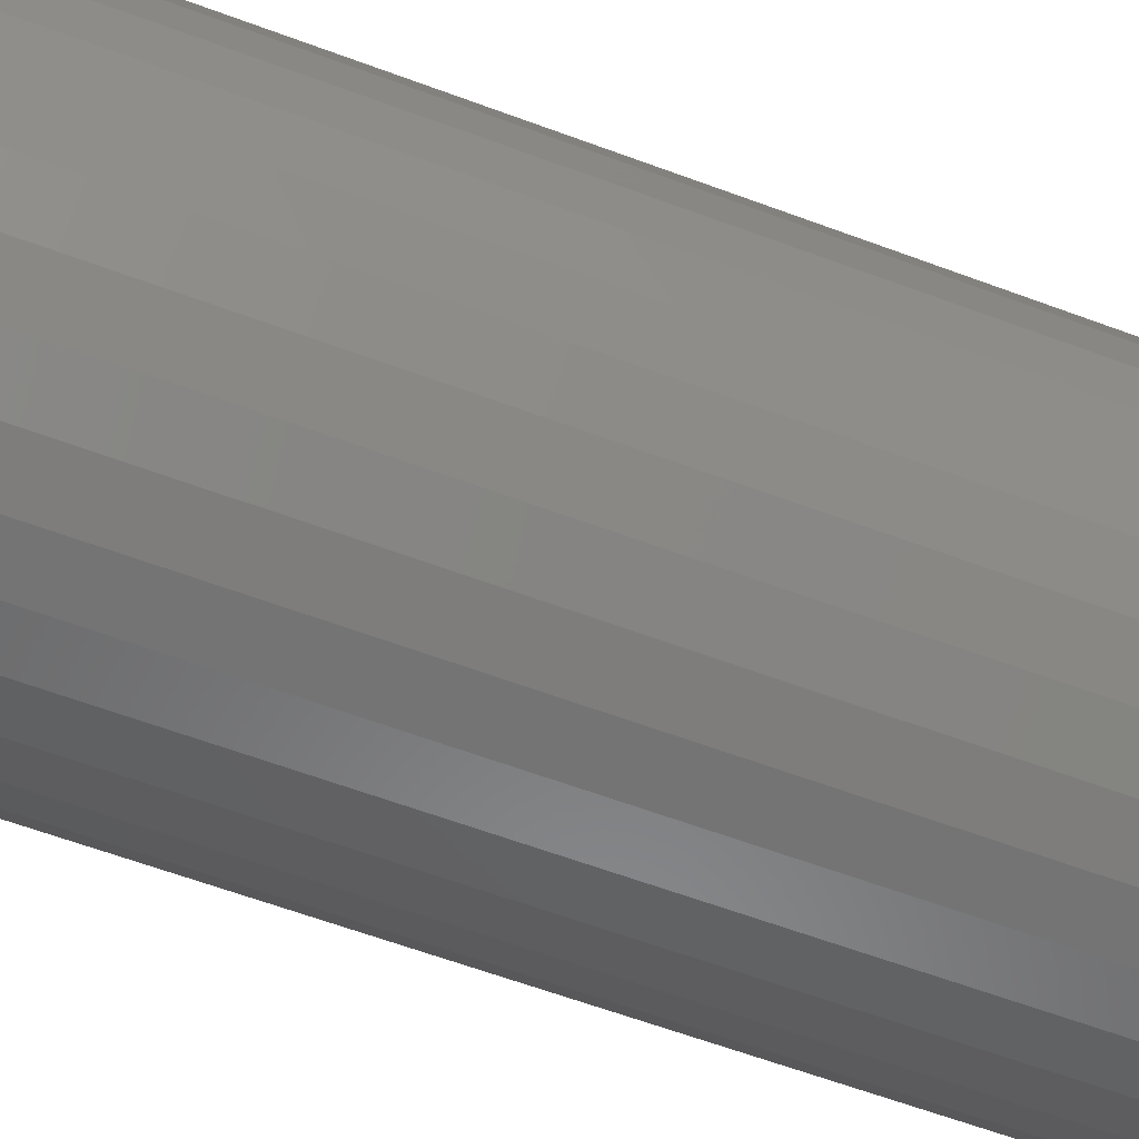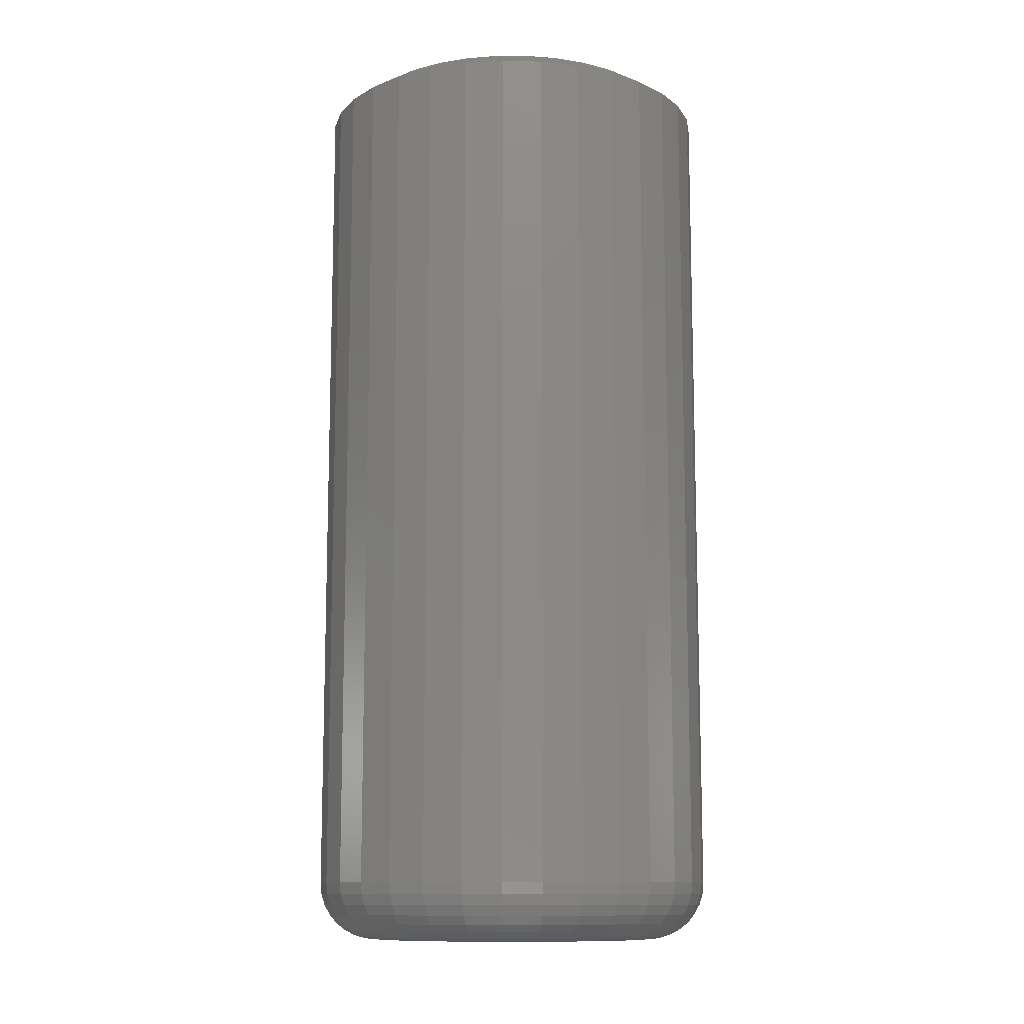
<metadata>
{"format":"stl","ext":"stl","renderer":"f3d","projection":"perspective","resolution":1024,"background":"white","views":[{"elev":-61.0,"azim":-110.9,"up":"+Y"},{"elev":-11.4,"azim":-42.3,"up":"+Z"}]}
</metadata>
<code>
# stl→obj: 353 verts, 702 faces
v 0.172 -1.873e-16 0.04688
v 0.172 -1.873e-16 0.7344
v 0.1688 -0.03225 0.04688
v 0.1688 -0.03225 0.7344
v 0.1594 -0.06326 0.04688
v 0.1594 -0.06326 0.7344
v 0.1441 -0.09183 0.04688
v 0.1441 -0.09183 0.7344
v 0.1235 -0.1169 0.04688
v 0.1235 -0.1169 0.7344
v 0.09849 -0.1374 0.04688
v 0.09849 -0.1374 0.7344
v 0.06992 -0.1527 0.04688
v 0.06992 -0.1527 0.7344
v 0.03891 -0.1621 0.04688
v 0.03891 -0.1621 0.7344
v 0.006661 -0.1653 0.04688
v 0.006661 -0.1653 0.7344
v -0.02559 -0.1621 0.04688
v -0.02559 -0.1621 0.7344
v -0.05659 -0.1527 0.04688
v -0.05659 -0.1527 0.7344
v -0.08517 -0.1374 0.04688
v -0.08517 -0.1374 0.7344
v -0.1102 -0.1169 0.04688
v -0.1102 -0.1169 0.7344
v -0.1308 -0.09183 0.04688
v -0.1308 -0.09183 0.7344
v -0.1461 -0.06326 0.04688
v -0.1461 -0.06326 0.7344
v -0.1555 -0.03225 0.04688
v -0.1555 -0.03225 0.7344
v -0.1586 9.365e-17 0.04688
v -0.1586 9.365e-17 0.7344
v -0.1555 0.03225 0.04688
v -0.1555 0.03225 0.7344
v -0.1461 0.06326 0.04688
v -0.1461 0.06326 0.7344
v -0.1308 0.09183 0.04688
v -0.1308 0.09183 0.7344
v -0.1102 0.1169 0.04688
v -0.1102 0.1169 0.7344
v -0.08517 0.1374 0.04688
v -0.08517 0.1374 0.7344
v -0.05659 0.1527 0.04688
v -0.05659 0.1527 0.7344
v -0.02559 0.1621 0.04688
v -0.02559 0.1621 0.7344
v 0.006661 0.1653 0.04688
v 0.006661 0.1653 0.7344
v 0.03891 0.1621 0.04688
v 0.03891 0.1621 0.7344
v 0.06992 0.1527 0.04688
v 0.06992 0.1527 0.7344
v 0.09849 0.1374 0.04688
v 0.09849 0.1374 0.7344
v 0.1235 0.1169 0.04688
v 0.1235 0.1169 0.7344
v 0.1441 0.09183 0.04688
v 0.1441 0.09183 0.7344
v 0.1594 0.06326 0.04688
v 0.1594 0.06326 0.7344
v 0.1688 0.03225 0.04688
v 0.1688 0.03225 0.7344
v -0.02101 0.1391 0.75
v 0.03434 0.1391 0.75
v 0.006662 0.1419 0.75
v -0.04762 0.1311 0.75
v 0.06095 0.1311 0.75
v 0.06989 -0.127 0.75
v -0.03216 -0.1364 0.75
v 0.04548 -0.1364 0.75
v -0.006429 -0.1413 0.75
v 0.01975 -0.1413 0.75
v 0.08547 0.118 0.75
v -0.07215 0.118 0.75
v 0.107 0.1003 0.75
v -0.09365 0.1003 0.75
v 0.1246 0.07881 0.75
v -0.1113 0.07881 0.75
v 0.1377 0.05429 0.75
v -0.1244 0.05429 0.75
v 0.1458 0.02768 0.75
v -0.1325 0.02768 0.75
v 0.1485 2.242e-19 0.75
v -0.1352 2.272e-06 0.75
v 0.1461 -0.02607 0.75
v -0.1328 -0.02606 0.75
v 0.1389 -0.05125 0.75
v -0.1256 -0.05124 0.75
v 0.1273 -0.07468 0.75
v -0.114 -0.07468 0.75
v 0.1115 -0.09557 0.75
v -0.09817 -0.09557 0.75
v 0.09215 -0.1132 0.75
v -0.07883 -0.1132 0.75
v -0.05657 -0.127 0.75
v 0.006661 0.1184 0
v 0.02976 0.1161 0
v -0.01644 0.1161 0
v -0.03866 0.1094 0
v 0.05198 0.1094 0
v -0.05913 0.09846 0
v 0.07245 0.09846 0
v 0.05198 -0.1094 0
v -0.03866 -0.1094 0
v 0.07245 -0.09846 0
v -0.01644 -0.1161 0
v 0.02976 -0.1161 0
v 0.006661 -0.1184 0
v -0.05913 -0.09846 0
v -0.07708 -0.08374 0
v 0.0904 -0.08374 0
v -0.0918 -0.06579 0
v 0.1051 -0.06579 0
v -0.1027 -0.04532 0
v 0.1161 -0.04532 0
v -0.1095 -0.0231 0
v 0.1228 -0.0231 0
v -0.1118 1.118e-17 0
v 0.1251 -3.233e-17 0
v -0.1095 0.0231 0
v 0.1228 0.0231 0
v -0.1027 0.04532 0
v 0.1161 0.04532 0
v -0.0918 0.06579 0
v 0.1051 0.06579 0
v -0.07708 0.08374 0
v 0.0904 0.08374 0
v -0.1577 4.163e-17 0.03773
v -0.1546 0.03207 0.03773
v -0.1551 5.551e-17 0.02894
v -0.152 0.03155 0.02894
v -0.1507 4.163e-17 0.02083
v -0.1477 0.03071 0.02083
v -0.1449 4.163e-17 0.01373
v -0.142 0.02957 0.01373
v -0.1378 1.388e-17 0.0079
v -0.135 0.02818 0.0079
v -0.1297 1.388e-17 0.003568
v -0.1271 0.0266 0.003568
v -0.1209 6.939e-18 0.0009007
v -0.1185 0.02489 0.0009007
v 0.1679 0.03207 0.03773
v 0.1711 5.551e-17 0.03773
v 0.1653 0.03155 0.02894
v 0.1684 4.163e-17 0.02894
v 0.161 0.03071 0.02083
v 0.1641 5.551e-17 0.02083
v 0.1553 0.02957 0.01373
v 0.1582 5.551e-17 0.01373
v 0.1483 0.02818 0.0079
v 0.1511 1.388e-17 0.0079
v 0.1404 0.0266 0.003568
v 0.143 3.469e-17 0.003568
v 0.1318 0.02489 0.0009007
v 0.1342 6.939e-18 0.0009007
v 0.1585 0.06291 0.03773
v 0.1561 0.06189 0.02894
v 0.1521 0.06023 0.02083
v 0.1467 0.058 0.01373
v 0.1401 0.05528 0.0079
v 0.1326 0.05218 0.003568
v 0.1245 0.04882 0.0009007
v 0.1434 0.09133 0.03773
v 0.1411 0.08985 0.02894
v 0.1375 0.08744 0.02083
v 0.1327 0.08421 0.01373
v 0.1268 0.08026 0.0079
v 0.12 0.07576 0.003568
v 0.1127 0.07087 0.0009007
v 0.1229 0.1162 0.03773
v 0.121 0.1144 0.02894
v 0.118 0.1113 0.02083
v 0.1138 0.1072 0.01373
v 0.1088 0.1022 0.0079
v 0.1031 0.09642 0.003568
v 0.09686 0.0902 0.0009007
v 0.09799 0.1367 0.03773
v 0.09651 0.1345 0.02894
v 0.09411 0.1309 0.02083
v 0.09087 0.126 0.01373
v 0.08692 0.1201 0.0079
v 0.08242 0.1134 0.003568
v 0.07753 0.1061 0.0009007
v 0.06957 0.1519 0.03773
v 0.06855 0.1494 0.02894
v 0.06689 0.1454 0.02083
v 0.06466 0.14 0.01373
v 0.06194 0.1335 0.0079
v 0.05884 0.126 0.003568
v 0.05548 0.1179 0.0009007
v 0.03873 0.1612 0.03773
v 0.03821 0.1586 0.02894
v 0.03737 0.1544 0.02083
v 0.03623 0.1487 0.01373
v 0.03484 0.1417 0.0079
v 0.03326 0.1337 0.003568
v 0.03155 0.1251 0.0009007
v 0.006661 0.1644 0.03773
v 0.006661 0.1617 0.02894
v 0.006661 0.1574 0.02083
v 0.006661 0.1516 0.01373
v 0.006661 0.1445 0.0079
v 0.006661 0.1364 0.003568
v 0.006661 0.1276 0.0009007
v -0.02541 0.1612 0.03773
v -0.02489 0.1586 0.02894
v -0.02405 0.1544 0.02083
v -0.02291 0.1487 0.01373
v -0.02152 0.1417 0.0079
v -0.01994 0.1337 0.003568
v -0.01823 0.1251 0.0009007
v -0.05625 0.1519 0.03773
v -0.05523 0.1494 0.02894
v -0.05357 0.1454 0.02083
v -0.05134 0.14 0.01373
v -0.04862 0.1335 0.0079
v -0.04552 0.126 0.003568
v -0.04216 0.1179 0.0009007
v -0.08467 0.1367 0.03773
v -0.08319 0.1345 0.02894
v -0.08078 0.1309 0.02083
v -0.07754 0.126 0.01373
v -0.0736 0.1201 0.0079
v -0.0691 0.1134 0.003568
v -0.06421 0.1061 0.0009007
v -0.1096 0.1162 0.03773
v -0.1077 0.1144 0.02894
v -0.1046 0.1113 0.02083
v -0.1005 0.1072 0.01373
v -0.09549 0.1022 0.0079
v -0.08976 0.09642 0.003568
v -0.08354 0.0902 0.0009007
v -0.13 0.09133 0.03773
v -0.1278 0.08985 0.02894
v -0.1242 0.08744 0.02083
v -0.1194 0.08421 0.01373
v -0.1135 0.08026 0.0079
v -0.1067 0.07576 0.003568
v -0.09941 0.07087 0.0009007
v -0.1452 0.06291 0.03773
v -0.1428 0.06189 0.02894
v -0.1388 0.06023 0.02083
v -0.1334 0.058 0.01373
v -0.1268 0.05528 0.0079
v -0.1193 0.05218 0.003568
v -0.1112 0.04882 0.0009007
v 0.1679 -0.03207 0.03773
v 0.1653 -0.03155 0.02894
v 0.161 -0.03071 0.02083
v 0.1553 -0.02957 0.01373
v 0.1483 -0.02818 0.0079
v 0.1404 -0.0266 0.003568
v 0.1318 -0.02489 0.0009007
v -0.1546 -0.03207 0.03773
v -0.152 -0.03155 0.02894
v -0.1477 -0.03071 0.02083
v -0.142 -0.02957 0.01373
v -0.135 -0.02818 0.0079
v -0.1271 -0.0266 0.003568
v -0.1185 -0.02489 0.0009007
v -0.1452 -0.06291 0.03773
v -0.1428 -0.06189 0.02894
v -0.1388 -0.06023 0.02083
v -0.1334 -0.058 0.01373
v -0.1268 -0.05528 0.0079
v -0.1193 -0.05218 0.003568
v -0.1112 -0.04882 0.0009007
v -0.13 -0.09133 0.03773
v -0.1278 -0.08985 0.02894
v -0.1242 -0.08744 0.02083
v -0.1194 -0.08421 0.01373
v -0.1135 -0.08026 0.0079
v -0.1067 -0.07576 0.003568
v -0.09941 -0.07087 0.0009007
v -0.1096 -0.1162 0.03773
v -0.1077 -0.1144 0.02894
v -0.1046 -0.1113 0.02083
v -0.1005 -0.1072 0.01373
v -0.09549 -0.1022 0.0079
v -0.08976 -0.09642 0.003568
v -0.08354 -0.0902 0.0009007
v -0.08467 -0.1367 0.03773
v -0.08319 -0.1345 0.02894
v -0.08078 -0.1309 0.02083
v -0.07754 -0.126 0.01373
v -0.0736 -0.1201 0.0079
v -0.0691 -0.1134 0.003568
v -0.06421 -0.1061 0.0009007
v -0.05625 -0.1519 0.03773
v -0.05523 -0.1494 0.02894
v -0.05357 -0.1454 0.02083
v -0.05134 -0.14 0.01373
v -0.04862 -0.1335 0.0079
v -0.04552 -0.126 0.003568
v -0.04216 -0.1179 0.0009007
v -0.02541 -0.1612 0.03773
v -0.02489 -0.1586 0.02894
v -0.02405 -0.1544 0.02083
v -0.02291 -0.1487 0.01373
v -0.02152 -0.1417 0.0079
v -0.01994 -0.1337 0.003568
v -0.01823 -0.1251 0.0009007
v 0.006661 -0.1644 0.03773
v 0.006661 -0.1617 0.02894
v 0.006661 -0.1574 0.02083
v 0.006661 -0.1516 0.01373
v 0.006661 -0.1445 0.0079
v 0.006661 -0.1364 0.003568
v 0.006661 -0.1276 0.0009007
v 0.03873 -0.1612 0.03773
v 0.03821 -0.1586 0.02894
v 0.03737 -0.1544 0.02083
v 0.03623 -0.1487 0.01373
v 0.03484 -0.1417 0.0079
v 0.03326 -0.1337 0.003568
v 0.03155 -0.1251 0.0009007
v 0.06957 -0.1519 0.03773
v 0.06855 -0.1494 0.02894
v 0.06689 -0.1454 0.02083
v 0.06466 -0.14 0.01373
v 0.06194 -0.1335 0.0079
v 0.05884 -0.126 0.003568
v 0.05548 -0.1179 0.0009007
v 0.09799 -0.1367 0.03773
v 0.09651 -0.1345 0.02894
v 0.09411 -0.1309 0.02083
v 0.09087 -0.126 0.01373
v 0.08692 -0.1201 0.0079
v 0.08242 -0.1134 0.003568
v 0.07753 -0.1061 0.0009007
v 0.1229 -0.1162 0.03773
v 0.121 -0.1144 0.02894
v 0.118 -0.1113 0.02083
v 0.1138 -0.1072 0.01373
v 0.1088 -0.1022 0.0079
v 0.1031 -0.09642 0.003568
v 0.09686 -0.0902 0.0009007
v 0.1434 -0.09133 0.03773
v 0.1411 -0.08985 0.02894
v 0.1375 -0.08744 0.02083
v 0.1327 -0.08421 0.01373
v 0.1268 -0.08026 0.0079
v 0.12 -0.07576 0.003568
v 0.1127 -0.07087 0.0009007
v 0.1585 -0.06291 0.03773
v 0.1561 -0.06189 0.02894
v 0.1521 -0.06023 0.02083
v 0.1467 -0.058 0.01373
v 0.1401 -0.05528 0.0079
v 0.1326 -0.05218 0.003568
v 0.1245 -0.04882 0.0009007
f 1 2 3
f 3 2 4
f 3 4 5
f 5 4 6
f 5 6 7
f 7 6 8
f 7 8 9
f 9 8 10
f 9 10 11
f 11 10 12
f 11 12 13
f 13 12 14
f 13 14 15
f 15 14 16
f 15 16 17
f 17 16 18
f 17 18 19
f 19 18 20
f 19 20 21
f 21 20 22
f 21 22 23
f 23 22 24
f 23 24 25
f 25 24 26
f 25 26 27
f 27 26 28
f 27 28 29
f 29 28 30
f 29 30 31
f 31 30 32
f 31 32 33
f 33 32 34
f 33 34 35
f 35 34 36
f 35 36 37
f 37 36 38
f 37 38 39
f 39 38 40
f 39 40 41
f 41 40 42
f 41 42 43
f 43 42 44
f 43 44 45
f 45 44 46
f 45 46 47
f 47 46 48
f 47 48 49
f 49 48 50
f 49 50 51
f 51 50 52
f 51 52 53
f 53 52 54
f 53 54 55
f 55 54 56
f 55 56 57
f 57 56 58
f 57 58 59
f 59 58 60
f 59 60 61
f 61 60 62
f 61 62 63
f 63 62 64
f 63 64 1
f 1 64 2
f 65 66 67
f 66 65 68
f 66 68 69
f 70 71 72
f 72 71 73
f 72 73 74
f 69 68 75
f 75 68 76
f 75 76 77
f 77 76 78
f 77 78 79
f 79 78 80
f 79 80 81
f 81 80 82
f 81 82 83
f 83 82 84
f 83 84 85
f 85 84 86
f 85 86 87
f 87 86 88
f 87 88 89
f 89 88 90
f 89 90 91
f 91 90 92
f 91 92 93
f 93 92 94
f 93 94 95
f 95 94 96
f 95 96 70
f 70 96 97
f 70 97 71
f 77 56 75
f 48 46 65
f 65 46 68
f 38 80 40
f 80 38 82
f 82 38 36
f 82 36 84
f 84 36 34
f 84 34 86
f 81 60 79
f 60 81 62
f 62 81 83
f 62 83 64
f 64 83 85
f 64 85 2
f 56 77 58
f 58 77 79
f 58 79 60
f 52 69 54
f 54 69 75
f 54 75 56
f 69 52 66
f 66 52 50
f 66 50 67
f 67 50 48
f 67 48 65
f 42 76 44
f 44 76 68
f 44 68 46
f 76 42 78
f 78 42 40
f 78 40 80
f 26 24 94
f 94 28 26
f 22 20 97
f 97 24 22
f 96 24 97
f 96 94 24
f 20 18 73
f 71 20 73
f 71 97 20
f 16 14 72
f 74 16 72
f 74 18 16
f 73 18 74
f 12 10 95
f 70 12 95
f 70 14 12
f 72 14 70
f 8 6 91
f 93 8 91
f 93 10 8
f 95 10 93
f 91 6 89
f 89 6 4
f 89 4 87
f 87 4 2
f 87 2 85
f 94 92 28
f 28 92 90
f 28 90 30
f 30 90 88
f 30 88 32
f 32 88 86
f 32 86 34
f 98 99 100
f 101 100 99
f 102 101 99
f 103 101 102
f 104 103 102
f 105 106 107
f 108 106 105
f 109 108 105
f 110 108 109
f 106 111 107
f 107 111 112
f 107 112 113
f 113 112 114
f 113 114 115
f 115 114 116
f 115 116 117
f 117 116 118
f 117 118 119
f 119 118 120
f 119 120 121
f 121 120 122
f 121 122 123
f 123 122 124
f 123 124 125
f 125 124 126
f 125 126 127
f 127 126 128
f 127 128 129
f 129 128 103
f 129 103 104
f 33 35 130
f 130 35 131
f 130 131 132
f 132 131 133
f 132 133 134
f 134 133 135
f 134 135 136
f 136 135 137
f 136 137 138
f 138 137 139
f 138 139 140
f 140 139 141
f 140 141 142
f 142 141 143
f 142 143 120
f 120 143 122
f 63 1 144
f 144 1 145
f 144 145 146
f 146 145 147
f 146 147 148
f 148 147 149
f 148 149 150
f 150 149 151
f 150 151 152
f 152 151 153
f 152 153 154
f 154 153 155
f 154 155 156
f 156 155 157
f 156 157 123
f 123 157 121
f 61 63 158
f 158 63 144
f 158 144 159
f 159 144 146
f 159 146 160
f 160 146 148
f 160 148 161
f 161 148 150
f 161 150 162
f 162 150 152
f 162 152 163
f 163 152 154
f 163 154 164
f 164 154 156
f 164 156 125
f 125 156 123
f 59 61 165
f 165 61 158
f 165 158 166
f 166 158 159
f 166 159 167
f 167 159 160
f 167 160 168
f 168 160 161
f 168 161 169
f 169 161 162
f 169 162 170
f 170 162 163
f 170 163 171
f 171 163 164
f 171 164 127
f 127 164 125
f 57 59 172
f 172 59 165
f 172 165 173
f 173 165 166
f 173 166 174
f 174 166 167
f 174 167 175
f 175 167 168
f 175 168 176
f 176 168 169
f 176 169 177
f 177 169 170
f 177 170 178
f 178 170 171
f 178 171 129
f 129 171 127
f 55 57 179
f 179 57 172
f 179 172 180
f 180 172 173
f 180 173 181
f 181 173 174
f 181 174 182
f 182 174 175
f 182 175 183
f 183 175 176
f 183 176 184
f 184 176 177
f 184 177 185
f 185 177 178
f 185 178 104
f 104 178 129
f 53 55 186
f 186 55 179
f 186 179 187
f 187 179 180
f 187 180 188
f 188 180 181
f 188 181 189
f 189 181 182
f 189 182 190
f 190 182 183
f 190 183 191
f 191 183 184
f 191 184 192
f 192 184 185
f 192 185 102
f 102 185 104
f 51 53 193
f 193 53 186
f 193 186 194
f 194 186 187
f 194 187 195
f 195 187 188
f 195 188 196
f 196 188 189
f 196 189 197
f 197 189 190
f 197 190 198
f 198 190 191
f 198 191 199
f 199 191 192
f 199 192 99
f 99 192 102
f 49 51 200
f 200 51 193
f 200 193 201
f 201 193 194
f 201 194 202
f 202 194 195
f 202 195 203
f 203 195 196
f 203 196 204
f 204 196 197
f 204 197 205
f 205 197 198
f 205 198 206
f 206 198 199
f 206 199 98
f 98 199 99
f 47 49 207
f 207 49 200
f 207 200 208
f 208 200 201
f 208 201 209
f 209 201 202
f 209 202 210
f 210 202 203
f 210 203 211
f 211 203 204
f 211 204 212
f 212 204 205
f 212 205 213
f 213 205 206
f 213 206 100
f 100 206 98
f 45 47 214
f 214 47 207
f 214 207 215
f 215 207 208
f 215 208 216
f 216 208 209
f 216 209 217
f 217 209 210
f 217 210 218
f 218 210 211
f 218 211 219
f 219 211 212
f 219 212 220
f 220 212 213
f 220 213 101
f 101 213 100
f 43 45 221
f 221 45 214
f 221 214 222
f 222 214 215
f 222 215 223
f 223 215 216
f 223 216 224
f 224 216 217
f 224 217 225
f 225 217 218
f 225 218 226
f 226 218 219
f 226 219 227
f 227 219 220
f 227 220 103
f 103 220 101
f 41 43 228
f 228 43 221
f 228 221 229
f 229 221 222
f 229 222 230
f 230 222 223
f 230 223 231
f 231 223 224
f 231 224 232
f 232 224 225
f 232 225 233
f 233 225 226
f 233 226 234
f 234 226 227
f 234 227 128
f 128 227 103
f 39 41 235
f 235 41 228
f 235 228 236
f 236 228 229
f 236 229 237
f 237 229 230
f 237 230 238
f 238 230 231
f 238 231 239
f 239 231 232
f 239 232 240
f 240 232 233
f 240 233 241
f 241 233 234
f 241 234 126
f 126 234 128
f 37 39 242
f 242 39 235
f 242 235 243
f 243 235 236
f 243 236 244
f 244 236 237
f 244 237 245
f 245 237 238
f 245 238 246
f 246 238 239
f 246 239 247
f 247 239 240
f 247 240 248
f 248 240 241
f 248 241 124
f 124 241 126
f 35 37 131
f 131 37 242
f 131 242 133
f 133 242 243
f 133 243 135
f 135 243 244
f 135 244 137
f 137 244 245
f 137 245 139
f 139 245 246
f 139 246 141
f 141 246 247
f 141 247 143
f 143 247 248
f 143 248 122
f 122 248 124
f 1 3 145
f 145 3 249
f 145 249 147
f 147 249 250
f 147 250 149
f 149 250 251
f 149 251 151
f 151 251 252
f 151 252 153
f 153 252 253
f 153 253 155
f 155 253 254
f 155 254 157
f 157 254 255
f 157 255 121
f 121 255 119
f 31 33 256
f 256 33 130
f 256 130 257
f 257 130 132
f 257 132 258
f 258 132 134
f 258 134 259
f 259 134 136
f 259 136 260
f 260 136 138
f 260 138 261
f 261 138 140
f 261 140 262
f 262 140 142
f 262 142 118
f 118 142 120
f 29 31 263
f 263 31 256
f 263 256 264
f 264 256 257
f 264 257 265
f 265 257 258
f 265 258 266
f 266 258 259
f 266 259 267
f 267 259 260
f 267 260 268
f 268 260 261
f 268 261 269
f 269 261 262
f 269 262 116
f 116 262 118
f 27 29 270
f 270 29 263
f 270 263 271
f 271 263 264
f 271 264 272
f 272 264 265
f 272 265 273
f 273 265 266
f 273 266 274
f 274 266 267
f 274 267 275
f 275 267 268
f 275 268 276
f 276 268 269
f 276 269 114
f 114 269 116
f 25 27 277
f 277 27 270
f 277 270 278
f 278 270 271
f 278 271 279
f 279 271 272
f 279 272 280
f 280 272 273
f 280 273 281
f 281 273 274
f 281 274 282
f 282 274 275
f 282 275 283
f 283 275 276
f 283 276 112
f 112 276 114
f 23 25 284
f 284 25 277
f 284 277 285
f 285 277 278
f 285 278 286
f 286 278 279
f 286 279 287
f 287 279 280
f 287 280 288
f 288 280 281
f 288 281 289
f 289 281 282
f 289 282 290
f 290 282 283
f 290 283 111
f 111 283 112
f 21 23 291
f 291 23 284
f 291 284 292
f 292 284 285
f 292 285 293
f 293 285 286
f 293 286 294
f 294 286 287
f 294 287 295
f 295 287 288
f 295 288 296
f 296 288 289
f 296 289 297
f 297 289 290
f 297 290 106
f 106 290 111
f 19 21 298
f 298 21 291
f 298 291 299
f 299 291 292
f 299 292 300
f 300 292 293
f 300 293 301
f 301 293 294
f 301 294 302
f 302 294 295
f 302 295 303
f 303 295 296
f 303 296 304
f 304 296 297
f 304 297 108
f 108 297 106
f 17 19 305
f 305 19 298
f 305 298 306
f 306 298 299
f 306 299 307
f 307 299 300
f 307 300 308
f 308 300 301
f 308 301 309
f 309 301 302
f 309 302 310
f 310 302 303
f 310 303 311
f 311 303 304
f 311 304 110
f 110 304 108
f 15 17 312
f 312 17 305
f 312 305 313
f 313 305 306
f 313 306 314
f 314 306 307
f 314 307 315
f 315 307 308
f 315 308 316
f 316 308 309
f 316 309 317
f 317 309 310
f 317 310 318
f 318 310 311
f 318 311 109
f 109 311 110
f 13 15 319
f 319 15 312
f 319 312 320
f 320 312 313
f 320 313 321
f 321 313 314
f 321 314 322
f 322 314 315
f 322 315 323
f 323 315 316
f 323 316 324
f 324 316 317
f 324 317 325
f 325 317 318
f 325 318 105
f 105 318 109
f 11 13 326
f 326 13 319
f 326 319 327
f 327 319 320
f 327 320 328
f 328 320 321
f 328 321 329
f 329 321 322
f 329 322 330
f 330 322 323
f 330 323 331
f 331 323 324
f 331 324 332
f 332 324 325
f 332 325 107
f 107 325 105
f 9 11 333
f 333 11 326
f 333 326 334
f 334 326 327
f 334 327 335
f 335 327 328
f 335 328 336
f 336 328 329
f 336 329 337
f 337 329 330
f 337 330 338
f 338 330 331
f 338 331 339
f 339 331 332
f 339 332 113
f 113 332 107
f 7 9 340
f 340 9 333
f 340 333 341
f 341 333 334
f 341 334 342
f 342 334 335
f 342 335 343
f 343 335 336
f 343 336 344
f 344 336 337
f 344 337 345
f 345 337 338
f 345 338 346
f 346 338 339
f 346 339 115
f 115 339 113
f 5 7 347
f 347 7 340
f 347 340 348
f 348 340 341
f 348 341 349
f 349 341 342
f 349 342 350
f 350 342 343
f 350 343 351
f 351 343 344
f 351 344 352
f 352 344 345
f 352 345 353
f 353 345 346
f 353 346 117
f 117 346 115
f 3 5 249
f 249 5 347
f 249 347 250
f 250 347 348
f 250 348 251
f 251 348 349
f 251 349 252
f 252 349 350
f 252 350 253
f 253 350 351
f 253 351 254
f 254 351 352
f 254 352 255
f 255 352 353
f 255 353 119
f 119 353 117

</code>
